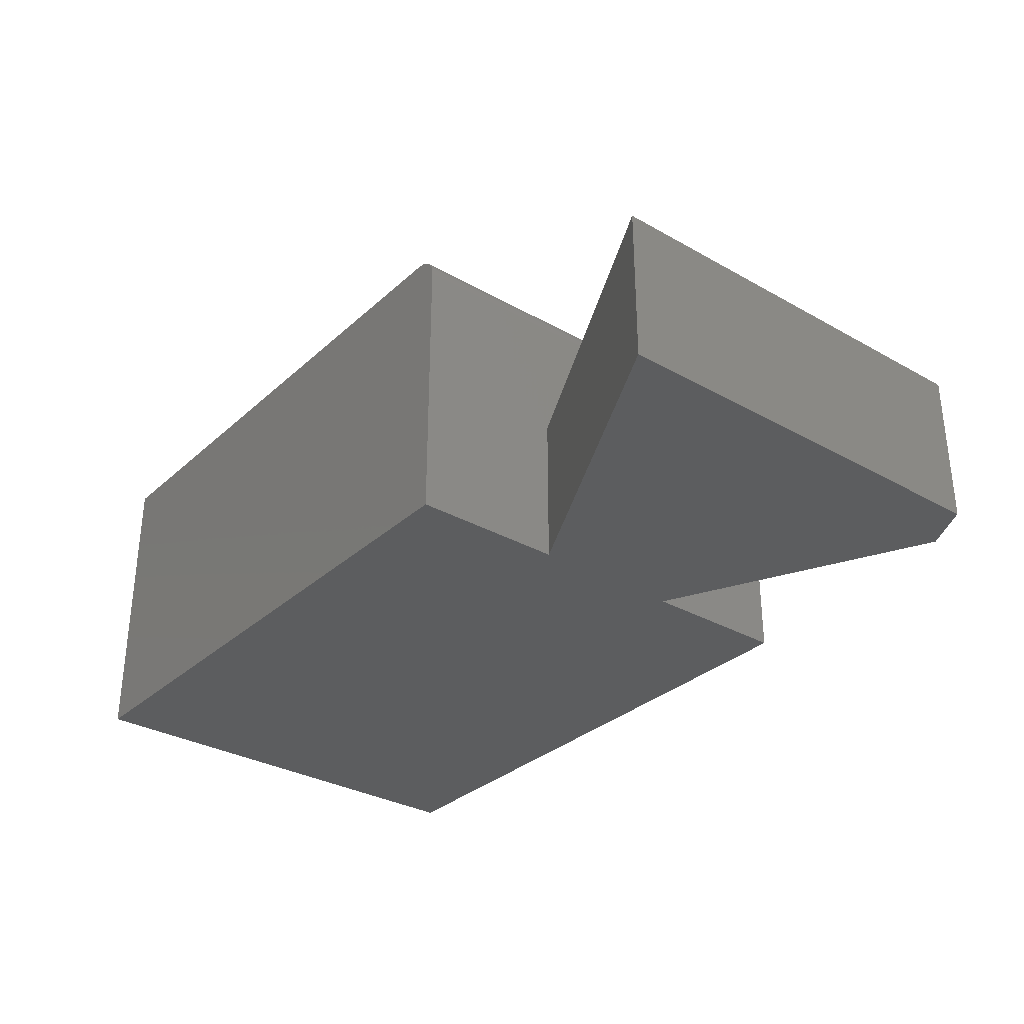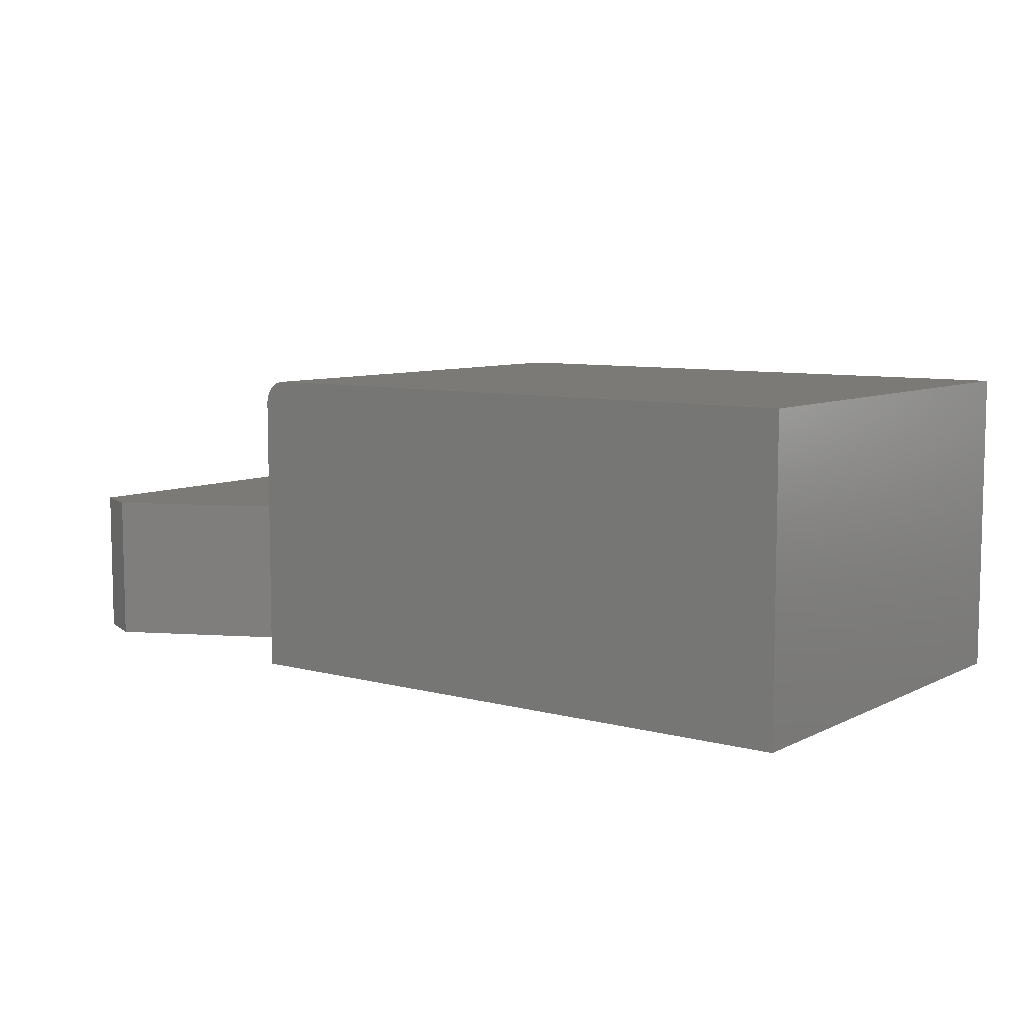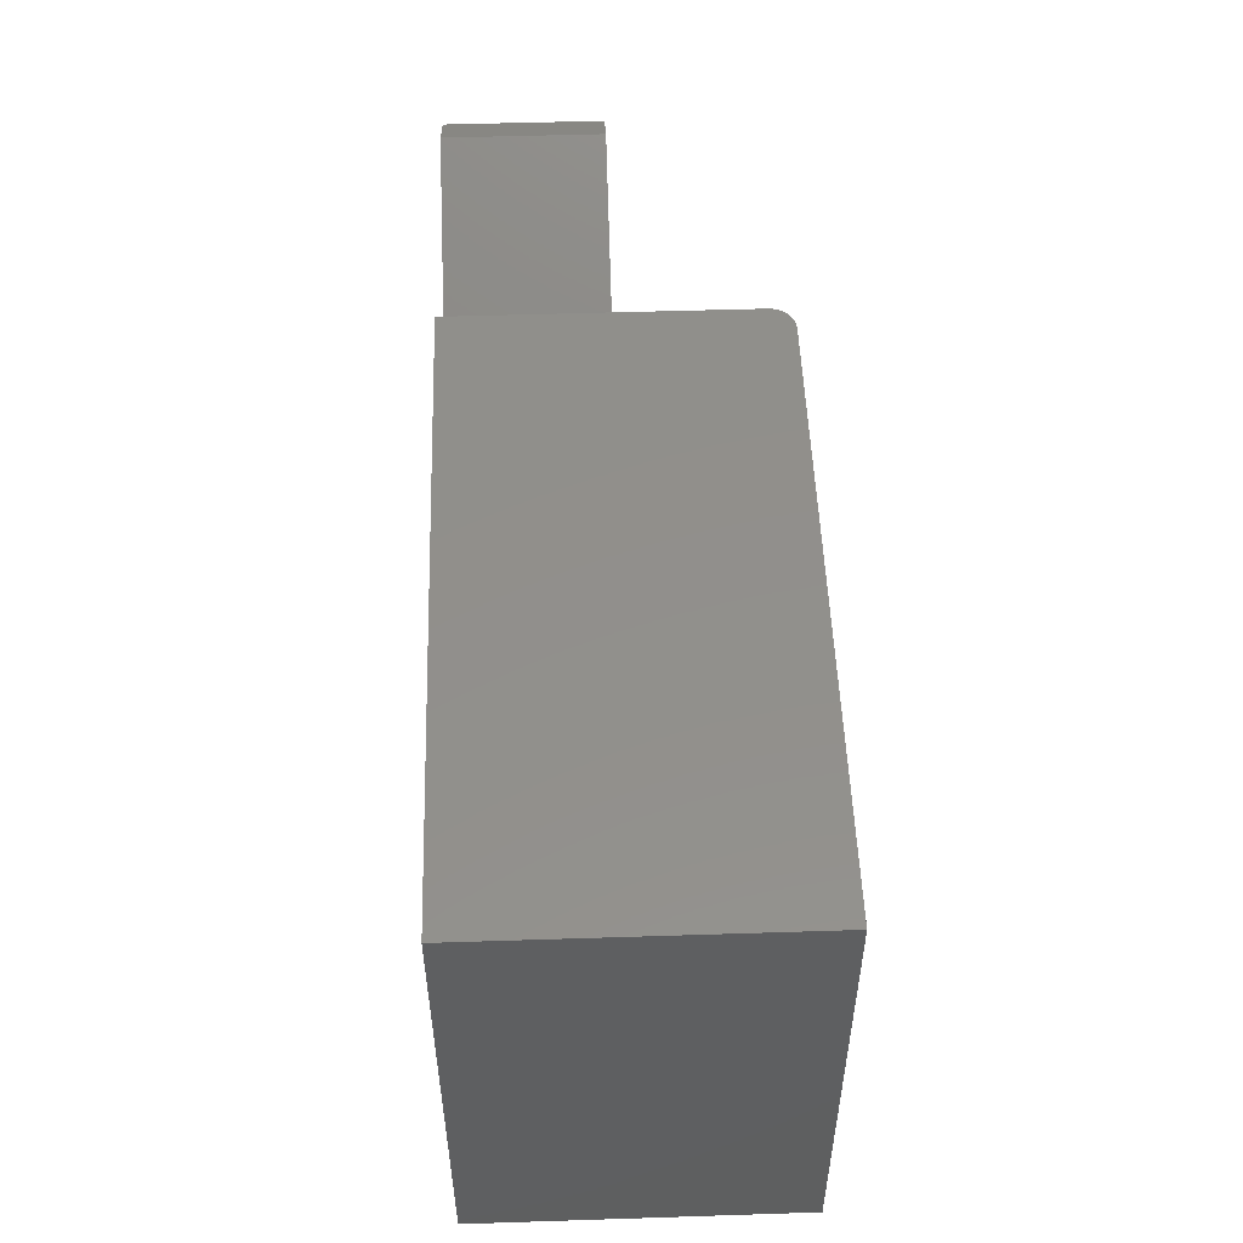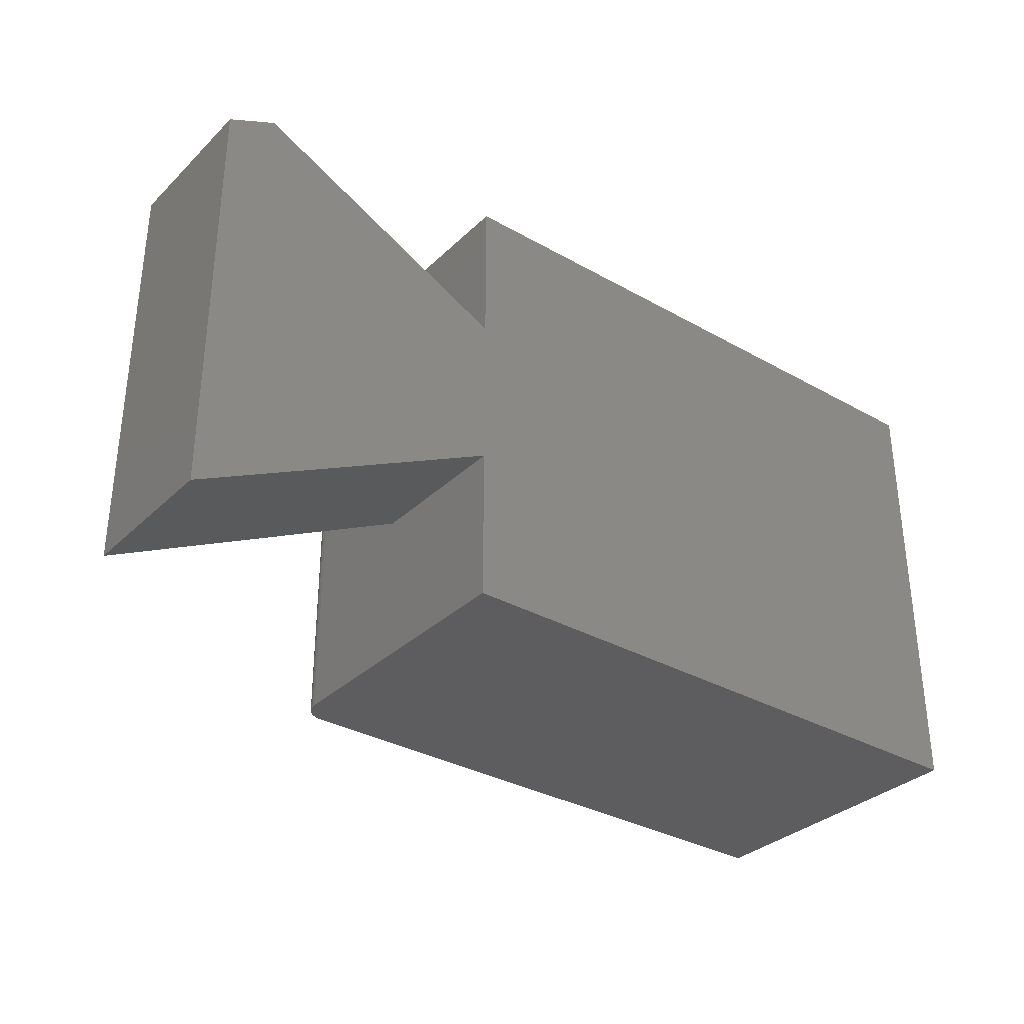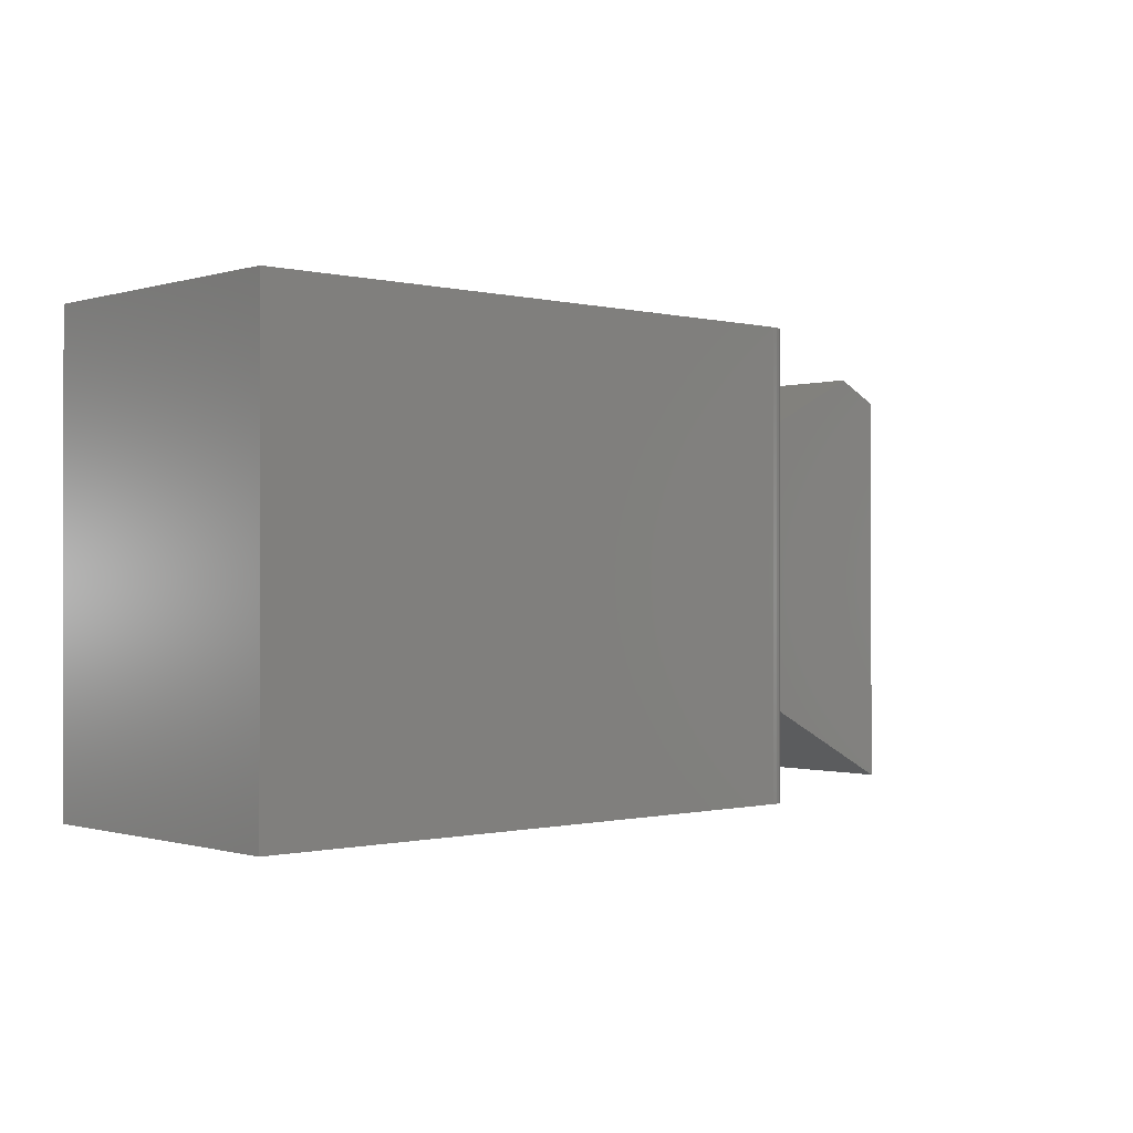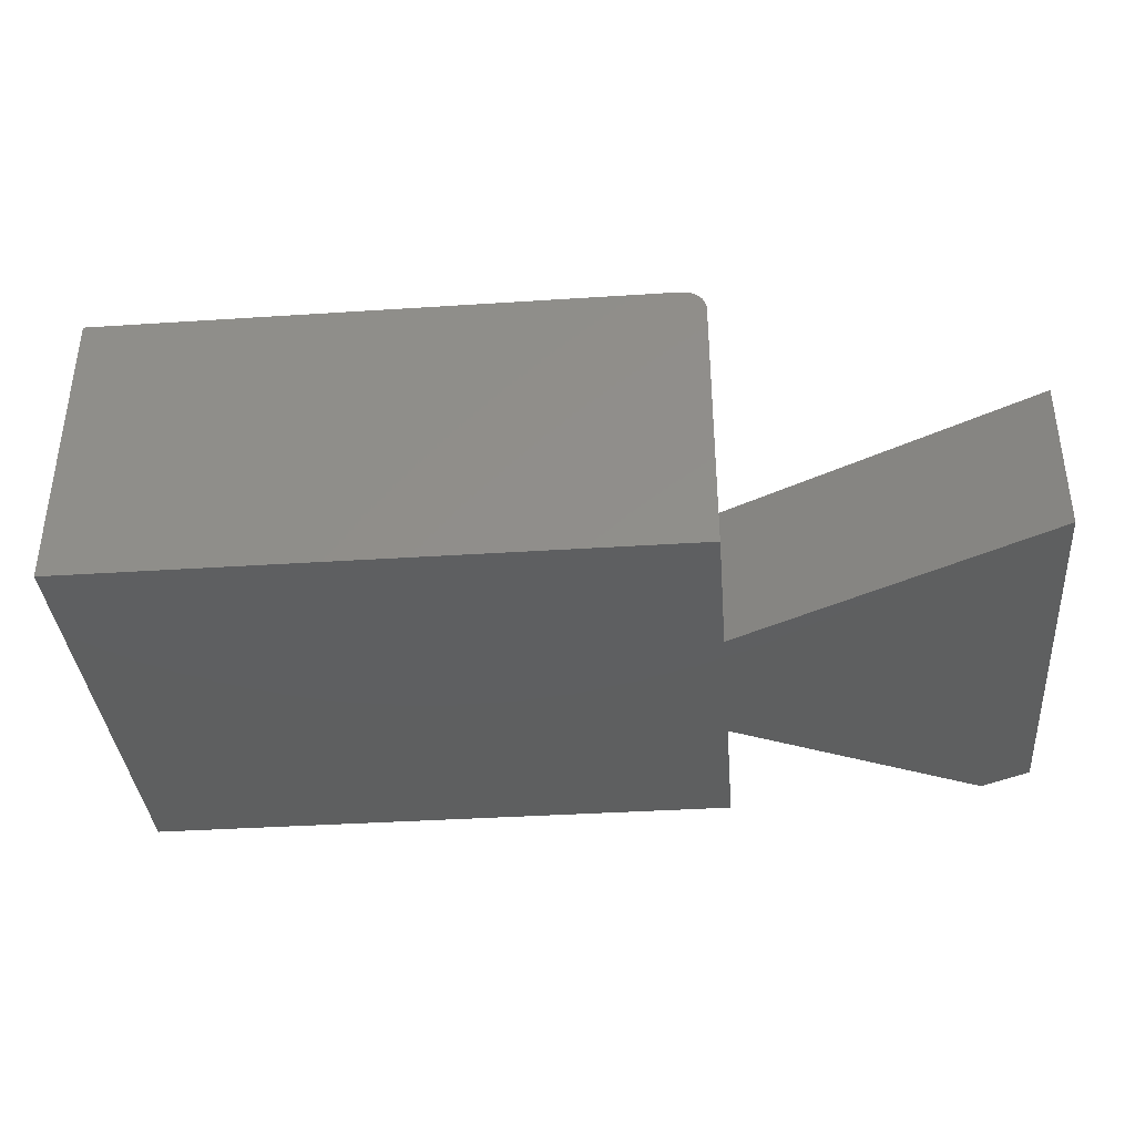
<metadata>
{"format":"stl","ext":"stl","renderer":"f3d","projection":"perspective","resolution":1024,"background":"white","views":[{"elev":-31.7,"azim":51.4,"up":"+Z"},{"elev":7.8,"azim":-143.3,"up":"+Z"},{"elev":51.5,"azim":-92.0,"up":"+Y"},{"elev":-33.0,"azim":142.1,"up":"+Y"},{"elev":-0.5,"azim":-42.2,"up":"+Y"},{"elev":-37.1,"azim":4.8,"up":"+Z"}]}
</metadata>
<code>
# stl→obj: 38 verts, 72 faces
v 0.0625 0.09375 0.2031
v 0.4688 -0.1115 0.2031
v 0.4688 0.4375 0.2031
v 0.4057 0.4688 0.2031
v 0.0625 0.299 0.2031
v 0.0625 0.09589 0.2031
v 0.4057 0.4688 0
v 0.0625 0.299 0
v 0.4688 -0.1115 0
v 0.4688 0.4375 0
v 0.0625 -0.1094 0
v -0.75 -0.1094 0
v 0.0625 0.09375 0
v -0.75 0.4979 0
v 0.0625 0.4979 0
v 0.0625 0.3012 0
v 0.0625 0.09589 0.375
v 0.0625 -0.1094 0.375
v 0.0625 0.3012 0.375
v 0.0619 0.4979 0.3811
v 0.0619 -0.1094 0.3811
v 0.0625 0.4979 0.375
v 0.06012 -0.1094 0.387
v 0.06012 0.4979 0.387
v 0.05723 -0.1094 0.3924
v 0.05723 0.4979 0.3924
v 0.05335 -0.1094 0.3971
v 0.05335 0.4979 0.3971
v 0.04861 -0.1094 0.401
v 0.04861 0.4979 0.401
v 0.04321 -0.1094 0.4039
v 0.04321 0.4979 0.4039
v 0.03735 -0.1094 0.4056
v 0.03735 0.4979 0.4056
v 0.03125 -0.1094 0.4062
v 0.03125 0.4979 0.4062
v -0.75 -0.1094 0.4062
v -0.75 0.4979 0.4062
f 1 2 3
f 4 5 3
f 3 5 6
f 3 6 1
f 4 7 5
f 5 7 8
f 2 9 3
f 3 9 10
f 11 12 13
f 8 7 10
f 8 10 9
f 8 9 13
f 8 13 12
f 14 15 16
f 14 16 8
f 14 8 12
f 3 10 4
f 4 10 7
f 17 1 6
f 11 13 18
f 18 13 1
f 18 1 17
f 16 5 8
f 17 6 19
f 19 6 5
f 19 5 16
f 1 13 2
f 2 13 9
f 20 21 18
f 20 18 17
f 20 17 19
f 20 19 22
f 21 20 23
f 23 20 24
f 23 24 25
f 25 24 26
f 25 26 27
f 27 26 28
f 27 28 29
f 29 28 30
f 29 30 31
f 31 30 32
f 31 32 33
f 33 32 34
f 33 34 35
f 35 34 36
f 37 35 38
f 38 35 36
f 26 32 30
f 26 30 28
f 14 38 36
f 14 36 34
f 14 34 15
f 34 32 26
f 34 26 24
f 34 24 20
f 34 20 22
f 34 22 15
f 19 16 22
f 22 16 15
f 18 21 23
f 11 18 23
f 11 23 25
f 11 25 27
f 11 27 29
f 11 29 31
f 11 31 33
f 11 33 35
f 11 35 37
f 11 37 12
f 38 14 37
f 37 14 12

</code>
